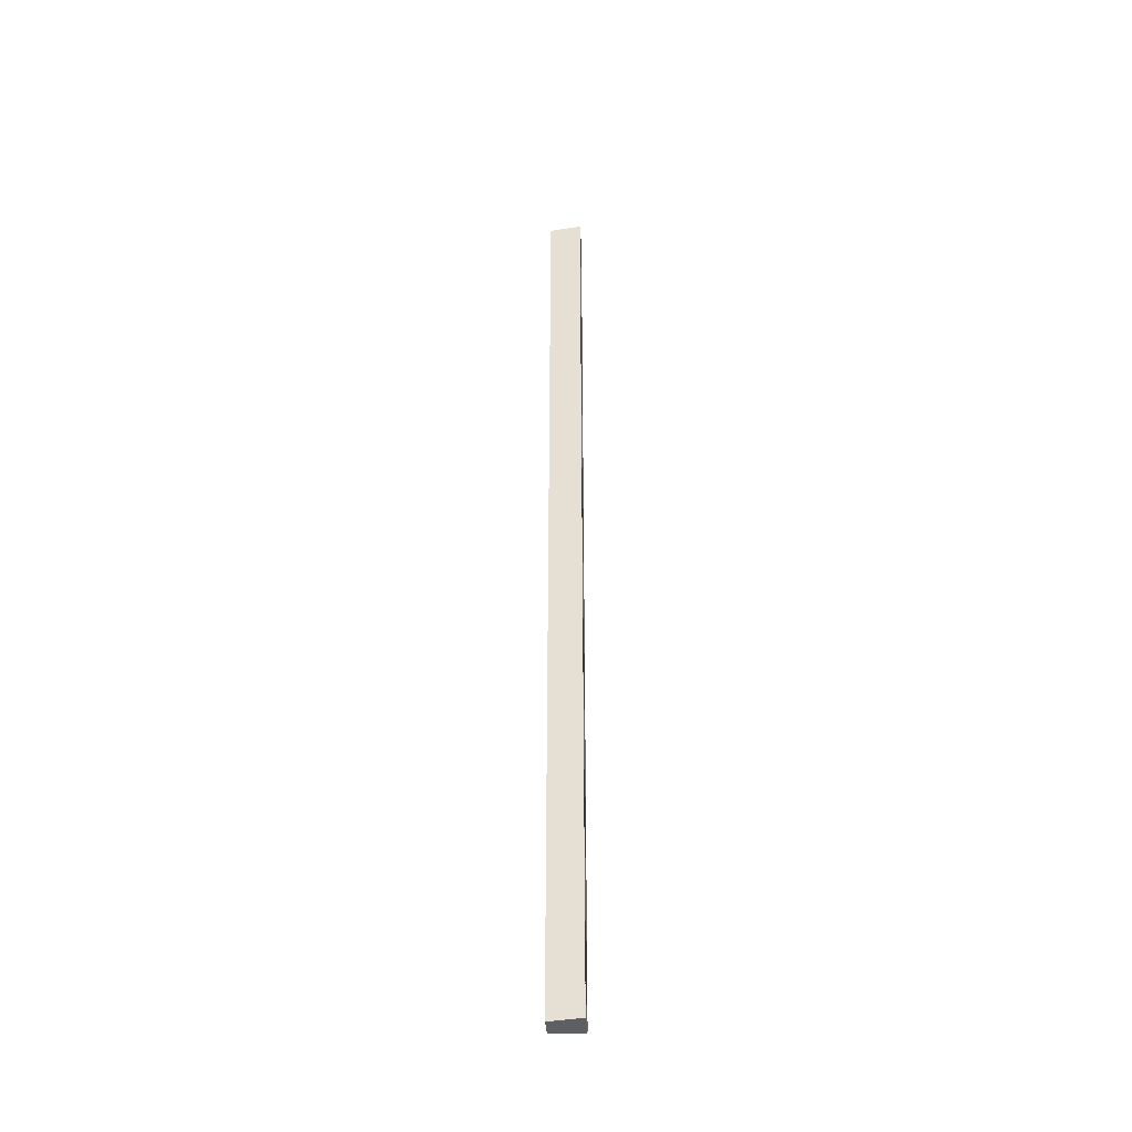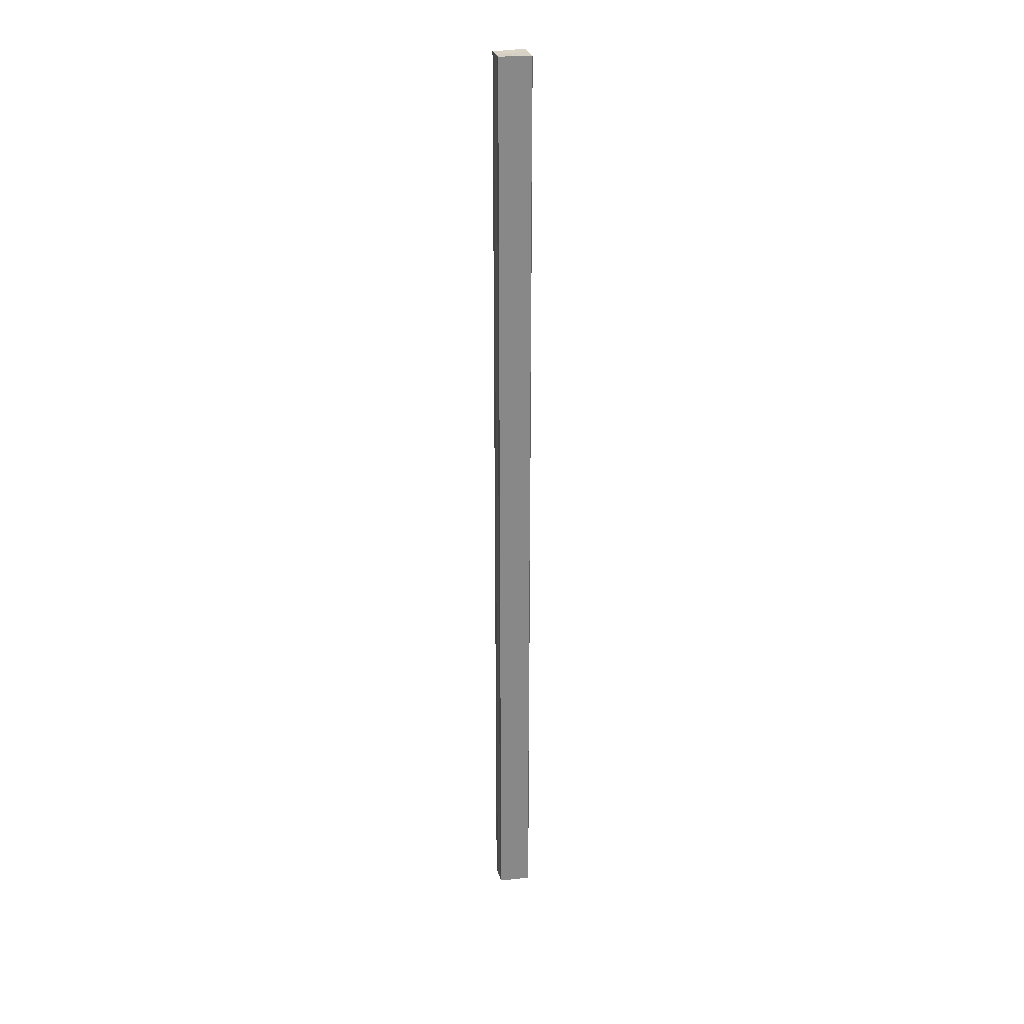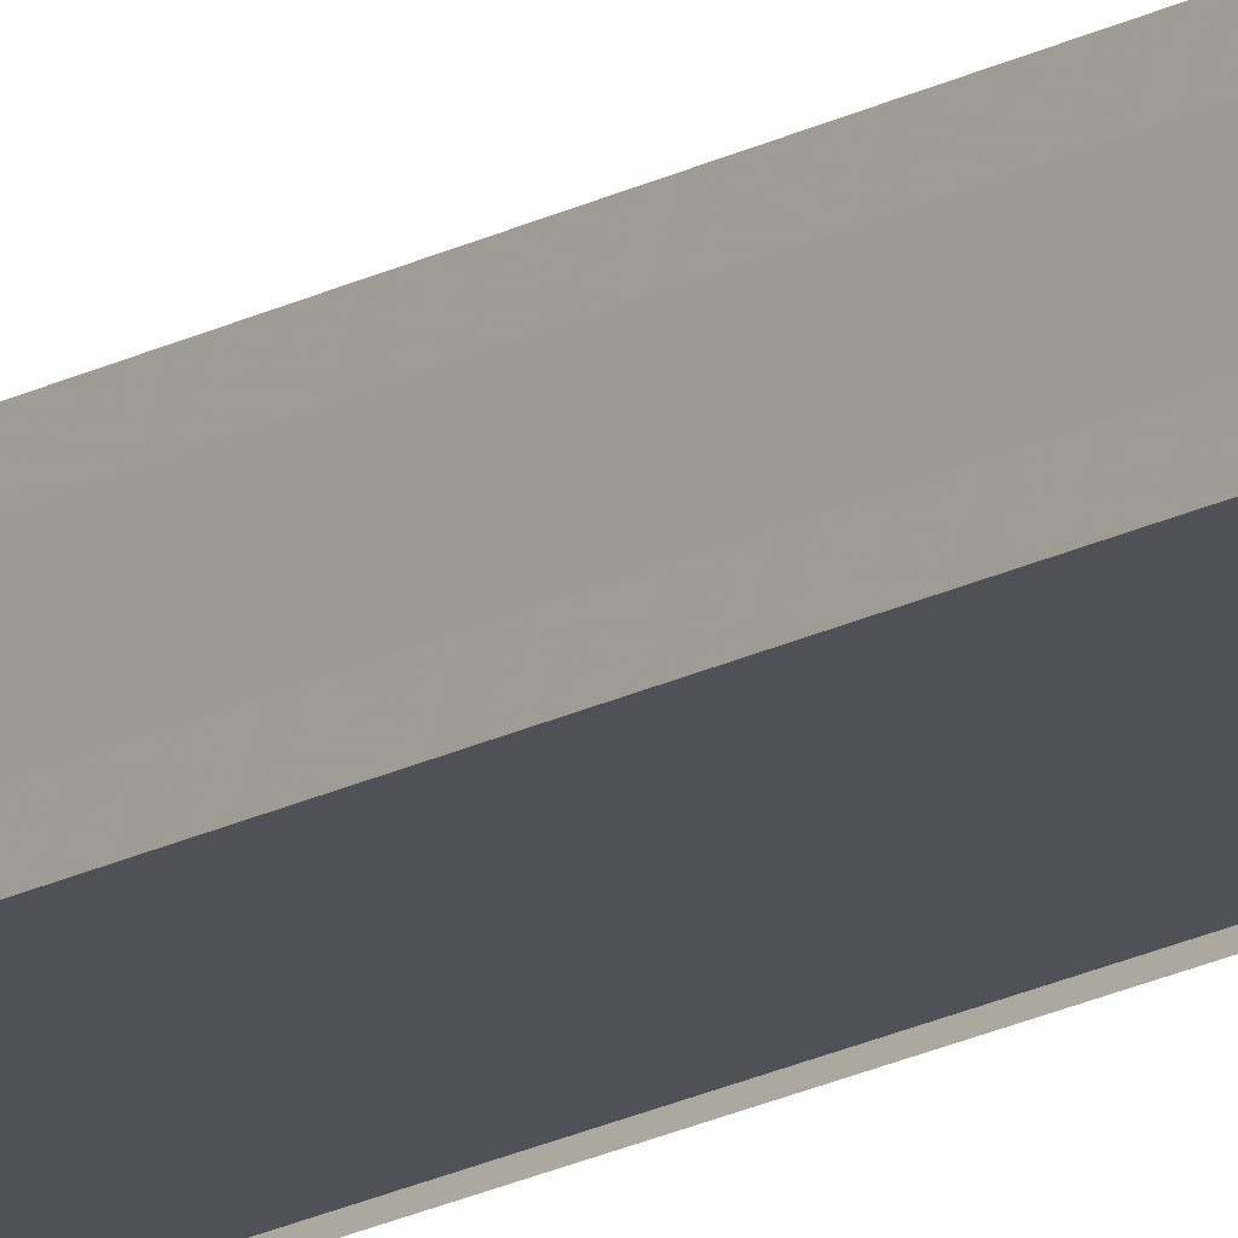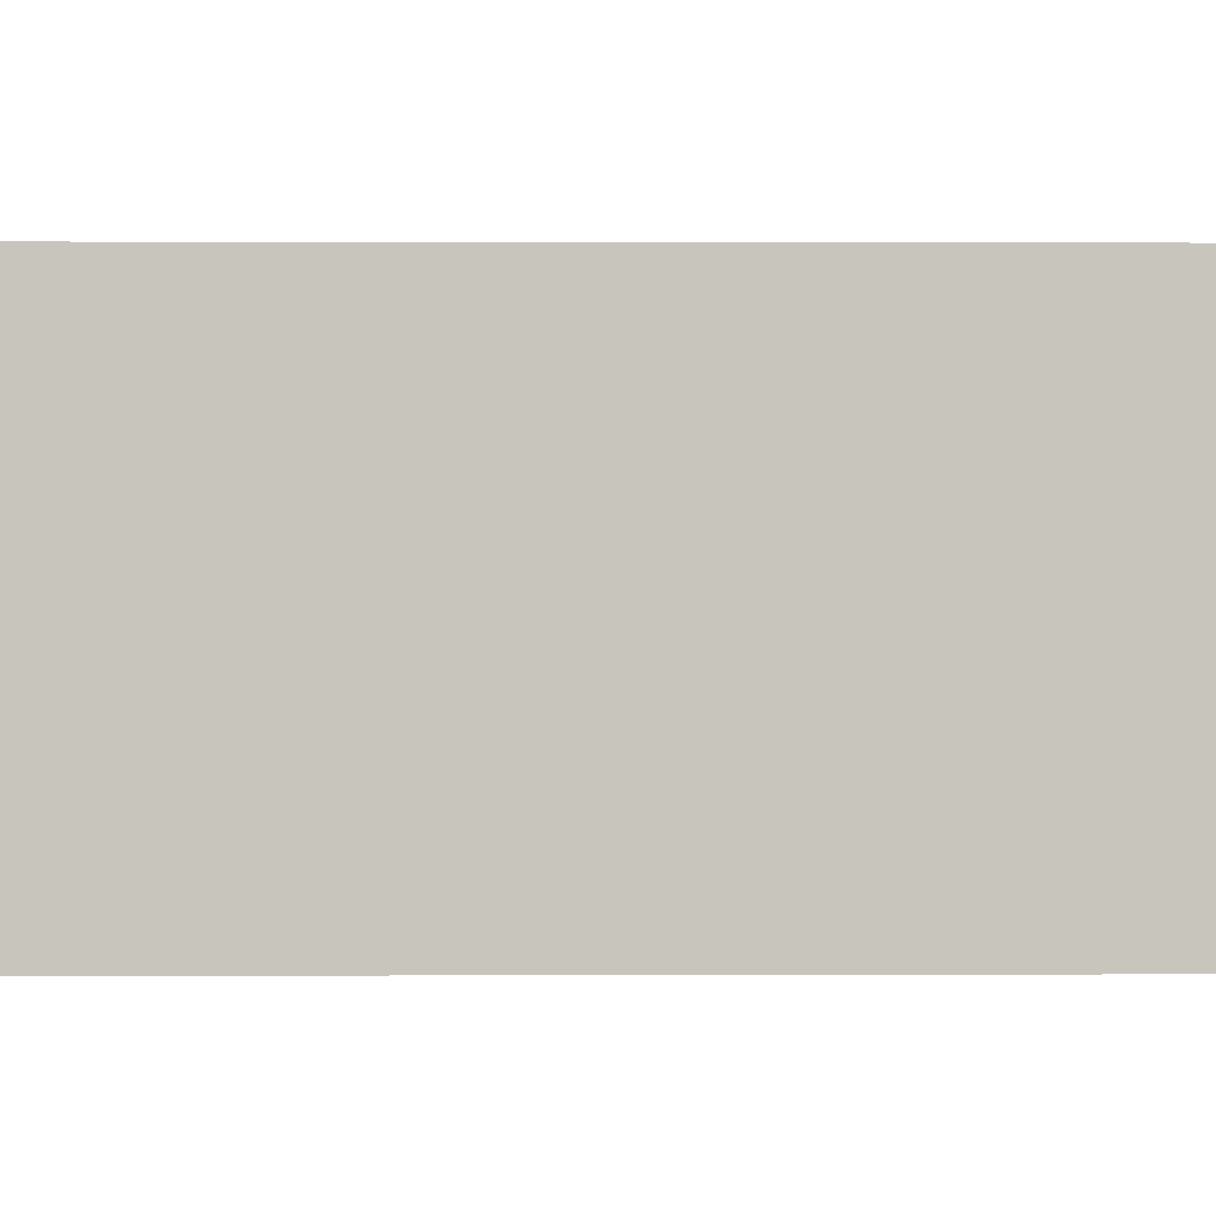
<metadata>
{"format":"obj","ext":"obj","renderer":"f3d","projection":"perspective","resolution":1024,"background":"white","views":[{"elev":-40.4,"azim":-175.6,"up":"+Y"},{"elev":27.6,"azim":165.4,"up":"+Y"},{"elev":-16.8,"azim":138.6,"up":"+Z"},{"elev":0.1,"azim":-99.8,"up":"+Z"}]}
</metadata>
<code>
o 10354
v 2201 1871 9.107
v 2201 1871 9.105
v 2201 1871 9.107
v 2201 1871 9.104
v 2201 1871 9.105
v 2201 1871 9.109
v 2201 1871 9.109
v 2201 1871 9.11
v 2201 1871 9.11
v 2201 1871 9.109
v 2201 1871 9.109
v 2201 1871 9.107
v 2201 1871 9.107
v 2201 1871 9.105
v 2201 1871 9.105
v 2201 1871 9.104
v 2201 1871 9.104
v 2201 1871 9.107
v 2201 1871 9.105
v 2201 1871 9.107
v 2201 1871 9.109
v 2201 1871 9.103
v 2201 1871 9.11
v 2201 1871 9.111
v 2201 1871 9.112
v 2201 1871 9.111
v 2201 1871 9.112
v 2201 1871 9.111
v 2201 1871 9.111
v 2201 1871 9.11
v 2201 1871 9.112
v 2201 1871 9.112
v 2201 1871 9.111
v 2201 1871 9.112
v 2201 1871 9.11
v 2201 1871 9.11
v 2201 1871 9.111
v 2201 1871 9.11
v 2201 1871 9.111
v 2201 1871 9.109
v 2201 1871 9.109
v 2201 1871 9.107
v 2201 1871 9.11
v 2201 1871 9.109
v 2201 1871 9.107
v 2201 1871 9.105
v 2201 1871 9.104
v 2201 1871 9.103
v 2201 1871 9.105
v 2201 1871 9.105
v 2201 1871 9.104
v 2201 1871 9.104
v 2201 1871 9.103
v 2201 1871 9.103
v 2201 1871 9.103
v 2201 1871 9.103
v 2201 1871 9.103
v 2201 1871 9.103
v 2201 1871 9.103
v 2201 1871 9.104
v 2201 1871 9.103
v 2201 1871 9.104
v 2201 1871 9.103
v 2201 1871 9.103
v 2201 1871 9.103
f 1 2 3
f 2 4 5
f 6 1 7
f 8 6 9
f 9 10 11
f 11 12 13
f 13 14 15
f 15 16 17
f 18 16 19
f 18 19 20
f 18 20 21
f 18 22 16
f 18 21 23
f 18 23 24
f 25 24 26
f 27 28 25
f 29 23 30
f 29 31 32
f 33 34 29
f 33 35 29
f 36 24 37
f 38 39 36
f 40 38 36
f 41 38 40
f 42 41 40
f 42 37 43
f 42 43 44
f 42 44 45
f 42 45 46
f 42 46 47
f 42 47 48
f 18 41 42
f 49 18 42
f 50 18 49
f 51 50 49
f 52 50 51
f 53 52 51
f 54 52 55
f 56 57 55
f 55 58 59
f 60 61 62
f 63 61 64
f 62 22 65
f 64 22 65

</code>
